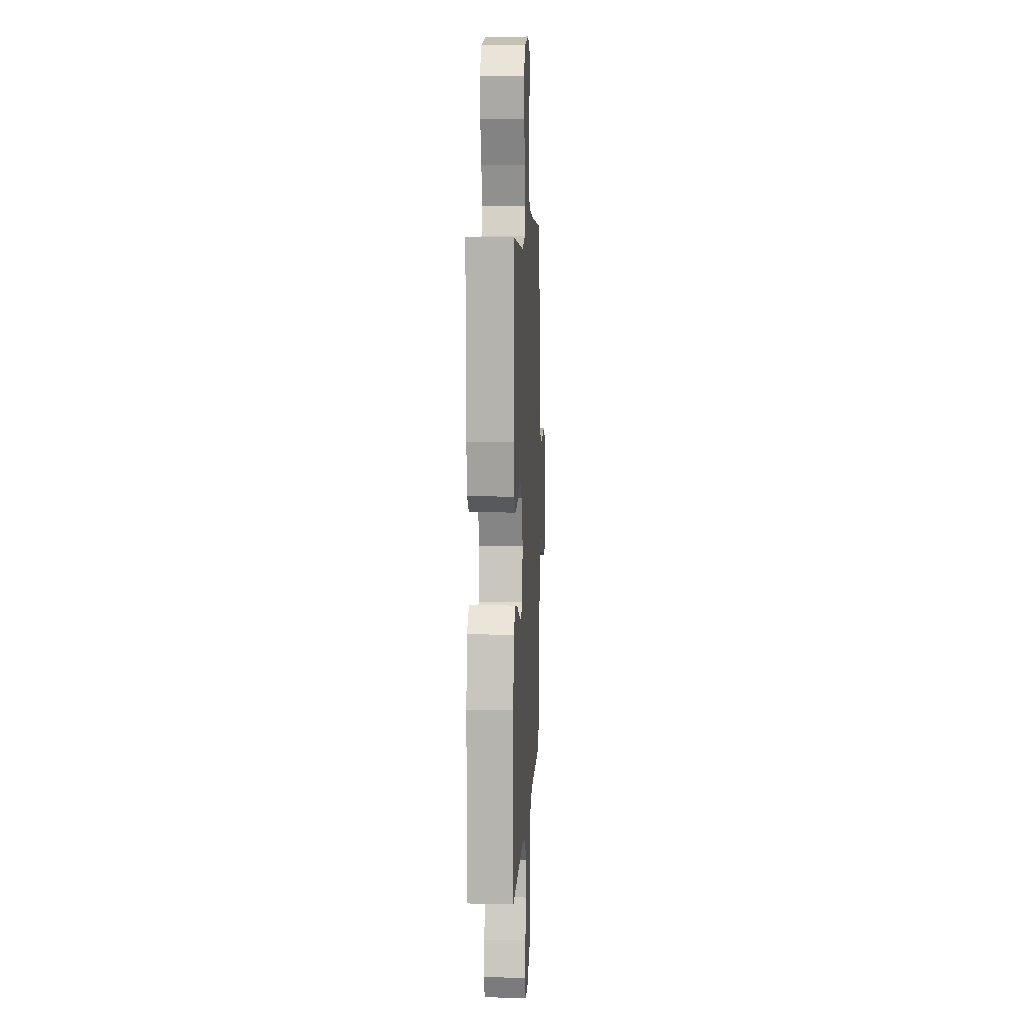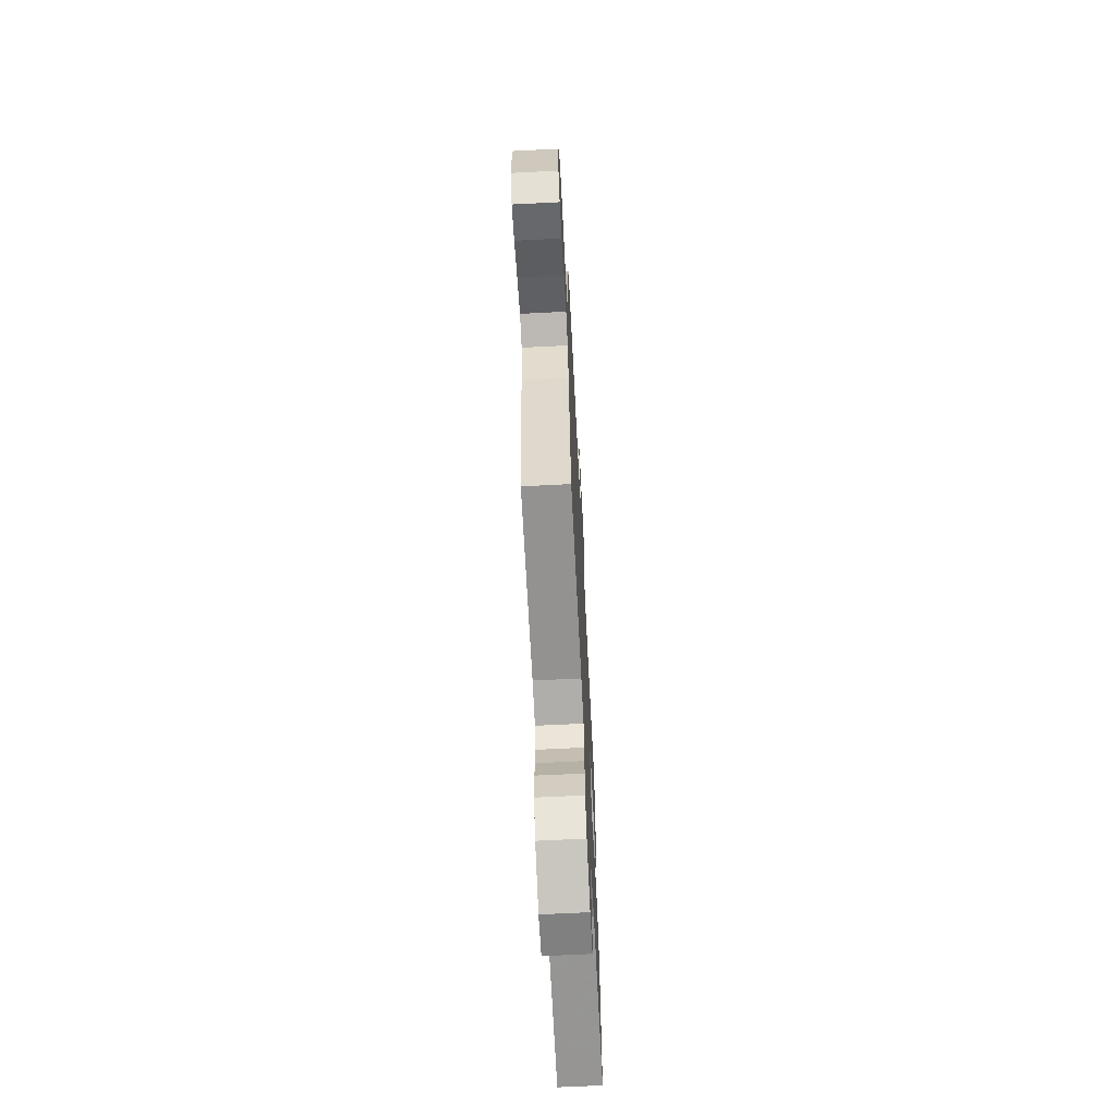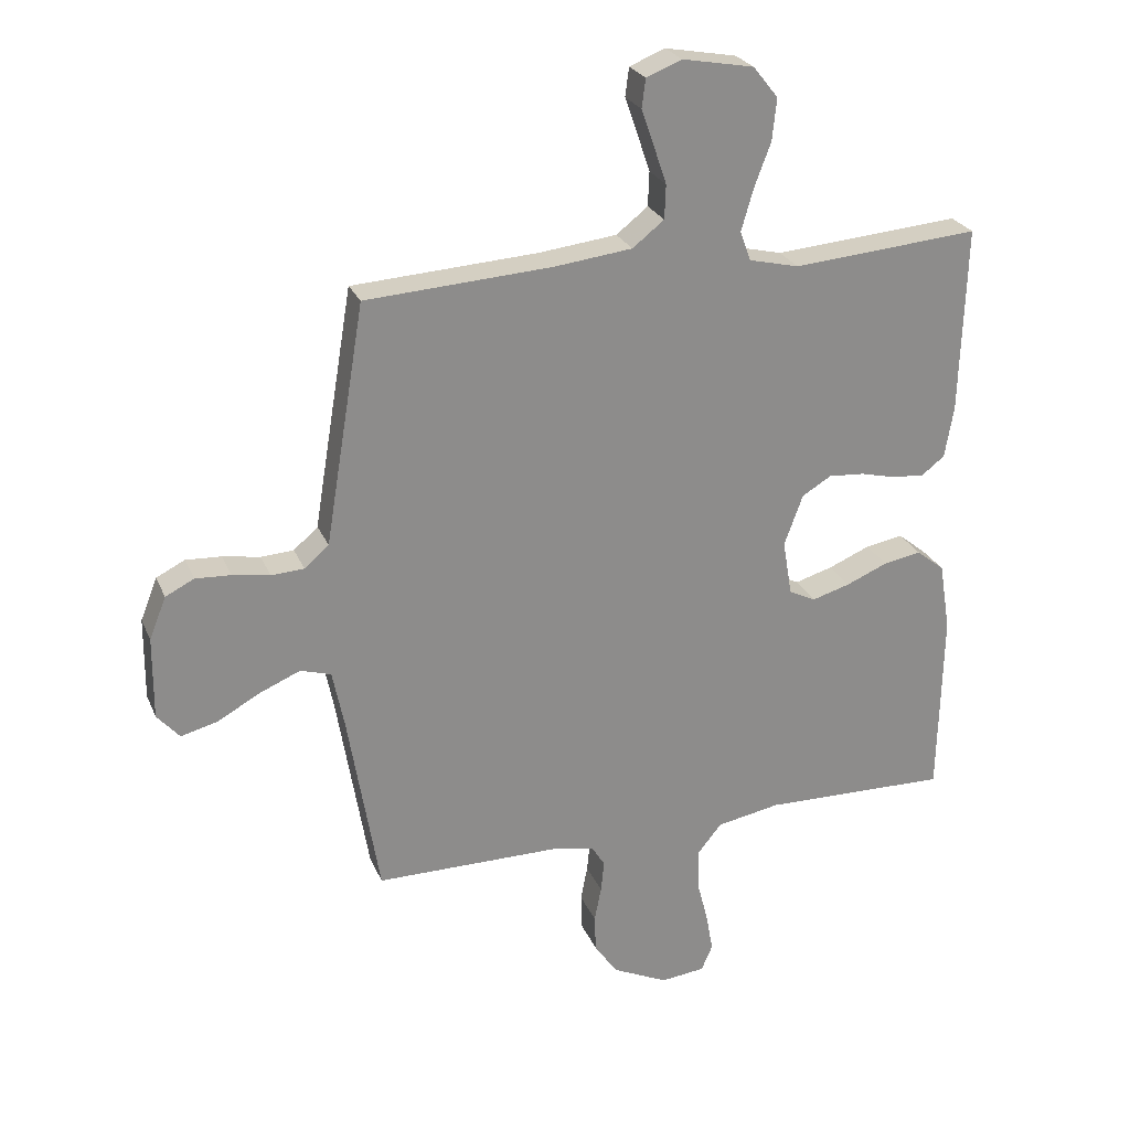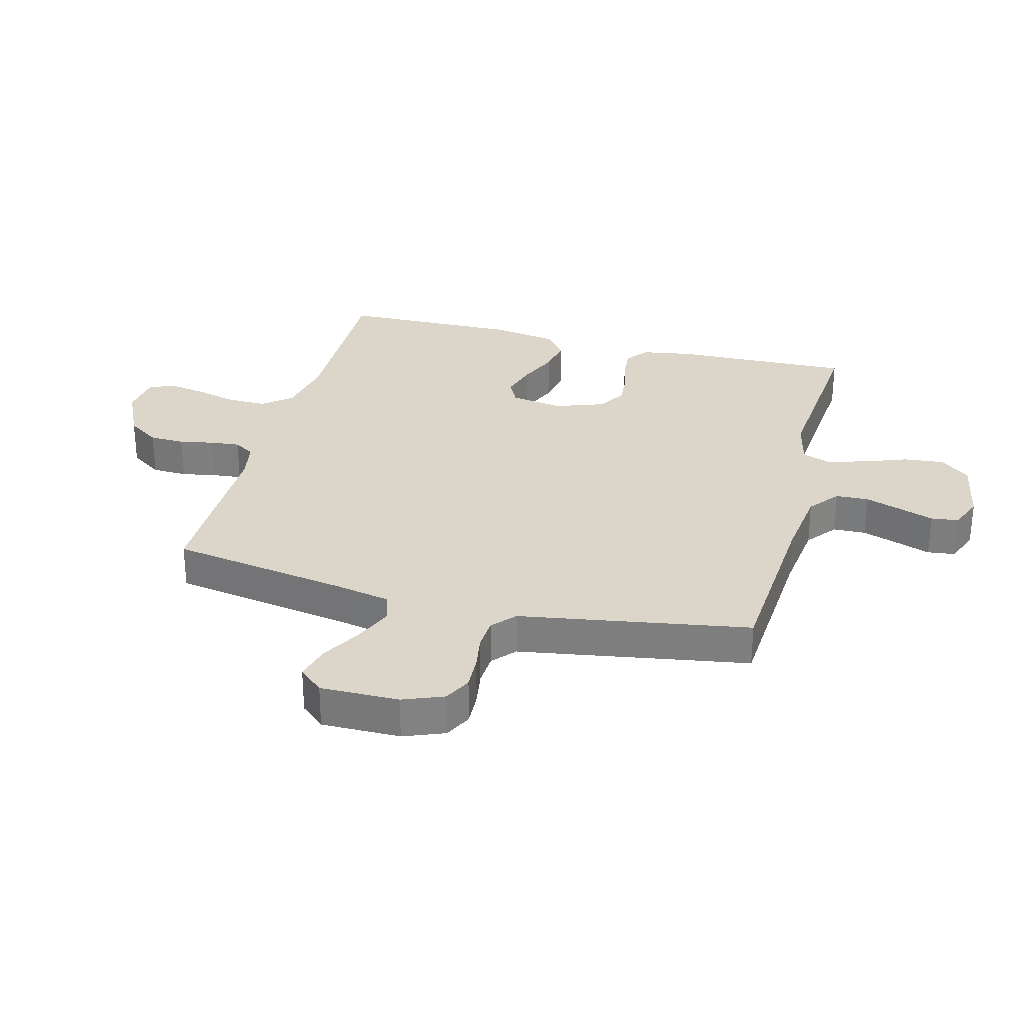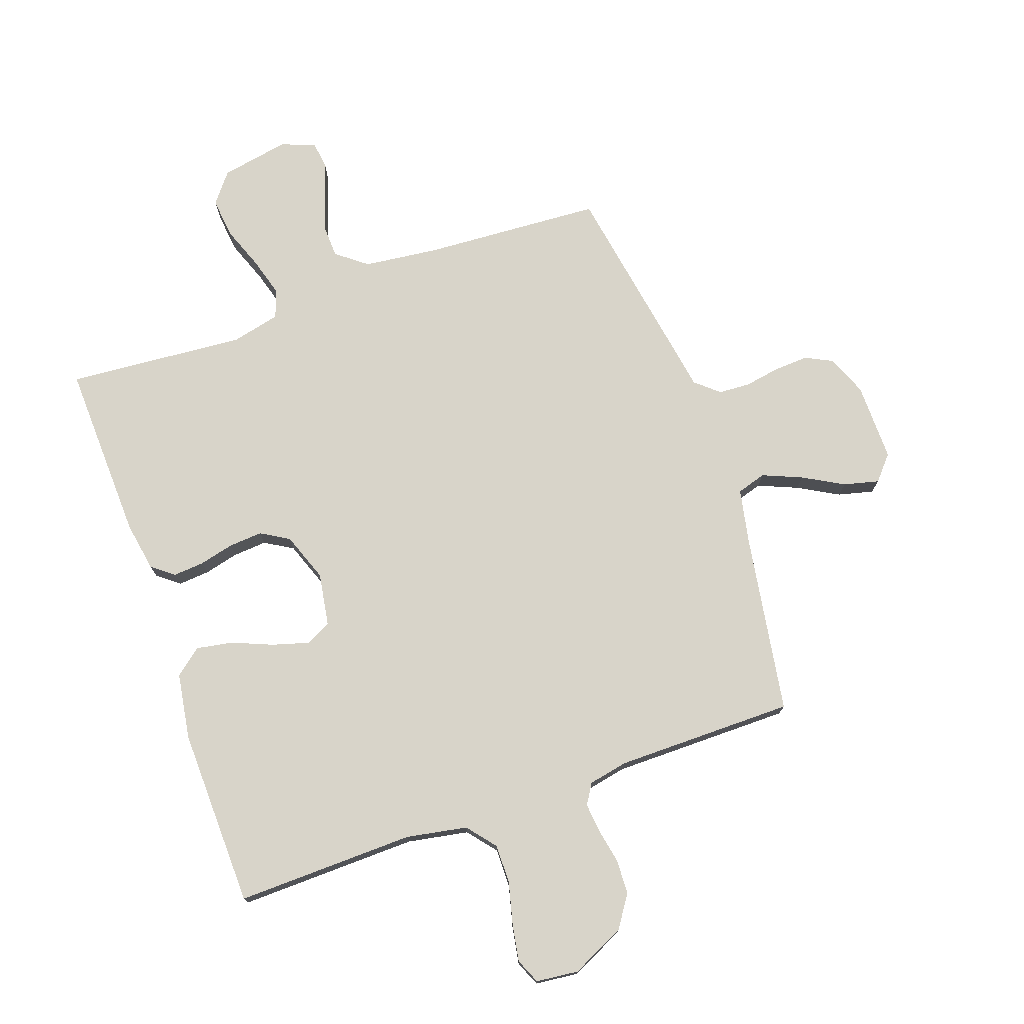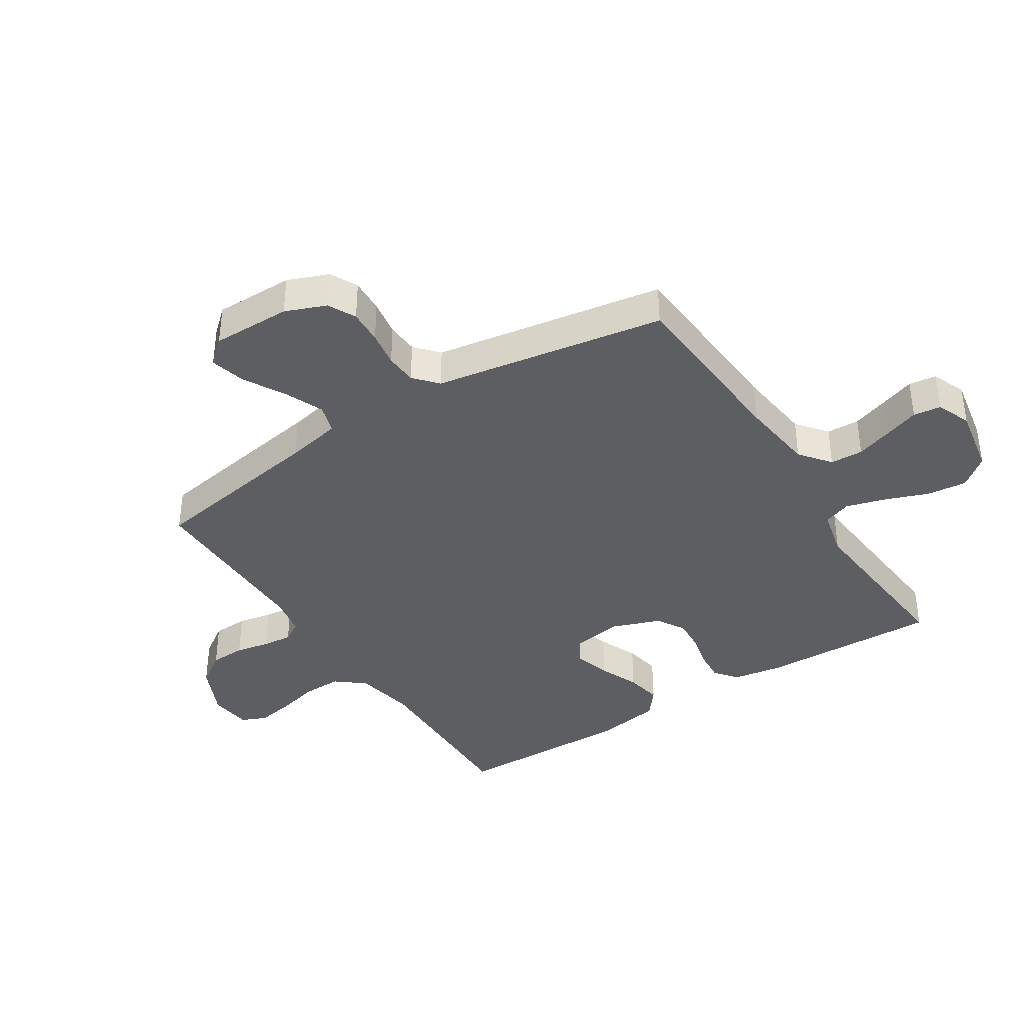
<metadata>
{"format":"obj","ext":"obj","renderer":"f3d","projection":"perspective","resolution":1024,"background":"white","views":[{"elev":7.9,"azim":92.8,"up":"+Z"},{"elev":-66.5,"azim":-87.1,"up":"+Z"},{"elev":25.4,"azim":-19.2,"up":"+Z"},{"elev":29.7,"azim":-75.3,"up":"+Y"},{"elev":75.1,"azim":160.4,"up":"+Y"},{"elev":-38.3,"azim":-57.3,"up":"+Y"}]}
</metadata>
<code>
v 0.5 0.07 0.5
v 0.491 0.07 0.2
v 0.477 0.07 0.117
v 0.44 0.07 0.088
v 0.388 0.07 0.092
v 0.33 0.07 0.106
v 0.273 0.07 0.11
v 0.226 0.07 0.082
v 0.196 0.07 0
v 0.211 0.07 -0.089
v 0.254 0.07 -0.11
v 0.315 0.07 -0.092
v 0.382 0.07 -0.064
v 0.443 0.07 -0.053
v 0.488 0.07 -0.089
v 0.506 0.07 -0.2
v 0.5 0.07 -0.5
v 0.2 0.07 -0.494
v 0.098 0.07 -0.513
v 0.059 0.07 -0.561
v 0.06 0.07 -0.627
v 0.078 0.07 -0.697
v 0.089 0.07 -0.759
v 0.071 0.07 -0.801
v 0 0.07 -0.809
v -0.09 0.07 -0.767
v -0.127 0.07 -0.713
v -0.129 0.07 -0.654
v -0.118 0.07 -0.597
v -0.113 0.07 -0.547
v -0.134 0.07 -0.513
v -0.2 0.07 -0.5
v -0.5 0.07 -0.5
v -0.55 0.07 -0.2
v -0.569 0.07 -0.107
v -0.618 0.07 -0.092
v -0.684 0.07 -0.12
v -0.752 0.07 -0.158
v -0.811 0.07 -0.173
v -0.847 0.07 -0.132
v -0.846 0.07 0
v -0.819 0.07 0.068
v -0.773 0.07 0.091
v -0.716 0.07 0.088
v -0.656 0.07 0.078
v -0.603 0.07 0.081
v -0.564 0.07 0.115
v -0.55 0.07 0.2
v -0.5 0.07 0.5
v -0.2 0.07 0.519
v -0.075 0.07 0.534
v -0.024 0.07 0.574
v -0.022 0.07 0.629
v -0.043 0.07 0.691
v -0.063 0.07 0.748
v -0.057 0.07 0.794
v 0 0.07 0.817
v 0.115 0.07 0.796
v 0.155 0.07 0.746
v 0.148 0.07 0.679
v 0.121 0.07 0.607
v 0.102 0.07 0.541
v 0.119 0.07 0.494
v 0.2 0.07 0.475
v 0.5 0 0.5
v 0.491 0 0.2
v 0.477 0 0.117
v 0.44 0 0.088
v 0.388 0 0.092
v 0.33 0 0.106
v 0.273 0 0.11
v 0.226 0 0.082
v 0.196 0 0
v 0.211 0 -0.089
v 0.254 0 -0.11
v 0.315 0 -0.092
v 0.382 0 -0.064
v 0.443 0 -0.053
v 0.488 0 -0.089
v 0.506 0 -0.2
v 0.5 0 -0.5
v 0.2 0 -0.494
v 0.098 0 -0.513
v 0.059 0 -0.561
v 0.06 0 -0.627
v 0.078 0 -0.697
v 0.089 0 -0.759
v 0.071 0 -0.801
v 0 0 -0.809
v -0.09 0 -0.767
v -0.127 0 -0.713
v -0.129 0 -0.654
v -0.118 0 -0.597
v -0.113 0 -0.547
v -0.134 0 -0.513
v -0.2 0 -0.5
v -0.5 0 -0.5
v -0.55 0 -0.2
v -0.569 0 -0.107
v -0.618 0 -0.092
v -0.684 0 -0.12
v -0.752 0 -0.158
v -0.811 0 -0.173
v -0.847 0 -0.132
v -0.846 0 0
v -0.819 0 0.068
v -0.773 0 0.091
v -0.716 0 0.088
v -0.656 0 0.078
v -0.603 0 0.081
v -0.564 0 0.115
v -0.55 0 0.2
v -0.5 0 0.5
v -0.2 0 0.519
v -0.075 0 0.534
v -0.024 0 0.574
v -0.022 0 0.629
v -0.043 0 0.691
v -0.063 0 0.748
v -0.057 0 0.794
v 0 0 0.817
v 0.115 0 0.796
v 0.155 0 0.746
v 0.148 0 0.679
v 0.121 0 0.607
v 0.102 0 0.541
v 0.119 0 0.494
v 0.2 0 0.475
f 58 59 60 61
f 58 61 62
f 57 58 62
f 54 55 56 57
f 53 54 57 62
f 52 53 62 63
f 47 48 49 50
f 47 50 51
f 46 47 51 52
f 42 43 44 45
f 42 45 46
f 41 42 46
f 40 41 46
f 37 38 39 40
f 36 37 40 46
f 35 36 46 52
f 32 33 34
f 31 32 34 35
f 26 27 28 29
f 26 29 30
f 25 26 30
f 24 25 30
f 21 22 23 24
f 21 24 30 31
f 15 16 17 18
f 15 18 19
f 12 13 14 15
f 11 12 15 19
f 10 11 19 20
f 3 4 5 6
f 3 6 7
f 64 1 2 3
f 63 64 3 7
f 20 21 31 35
f 9 10 20 35
f 8 9 35 52
f 7 8 52 63
f 125 124 123 122
f 126 125 122
f 126 122 121
f 121 120 119 118
f 126 121 118 117
f 127 126 117 116
f 114 113 112 111
f 115 114 111
f 116 115 111 110
f 109 108 107 106
f 110 109 106
f 110 106 105
f 110 105 104
f 104 103 102 101
f 110 104 101 100
f 116 110 100 99
f 98 97 96
f 99 98 96 95
f 93 92 91 90
f 94 93 90
f 94 90 89
f 94 89 88
f 88 87 86 85
f 95 94 88 85
f 82 81 80 79
f 83 82 79
f 79 78 77 76
f 83 79 76 75
f 84 83 75 74
f 70 69 68 67
f 71 70 67
f 67 66 65 128
f 71 67 128 127
f 99 95 85 84
f 99 84 74 73
f 116 99 73 72
f 127 116 72 71
f 1 65 66 2
f 2 66 67 3
f 3 67 68 4
f 4 68 69 5
f 5 69 70 6
f 6 70 71 7
f 7 71 72 8
f 8 72 73 9
f 9 73 74 10
f 10 74 75 11
f 11 75 76 12
f 12 76 77 13
f 13 77 78 14
f 14 78 79 15
f 15 79 80 16
f 16 80 81 17
f 17 81 82 18
f 18 82 83 19
f 19 83 84 20
f 20 84 85 21
f 21 85 86 22
f 22 86 87 23
f 23 87 88 24
f 24 88 89 25
f 25 89 90 26
f 26 90 91 27
f 27 91 92 28
f 28 92 93 29
f 29 93 94 30
f 30 94 95 31
f 31 95 96 32
f 32 96 97 33
f 33 97 98 34
f 34 98 99 35
f 35 99 100 36
f 36 100 101 37
f 37 101 102 38
f 38 102 103 39
f 39 103 104 40
f 40 104 105 41
f 41 105 106 42
f 42 106 107 43
f 43 107 108 44
f 44 108 109 45
f 45 109 110 46
f 46 110 111 47
f 47 111 112 48
f 48 112 113 49
f 49 113 114 50
f 50 114 115 51
f 51 115 116 52
f 52 116 117 53
f 53 117 118 54
f 54 118 119 55
f 55 119 120 56
f 56 120 121 57
f 57 121 122 58
f 58 122 123 59
f 59 123 124 60
f 60 124 125 61
f 61 125 126 62
f 62 126 127 63
f 63 127 128 64
f 64 128 65 1

</code>
